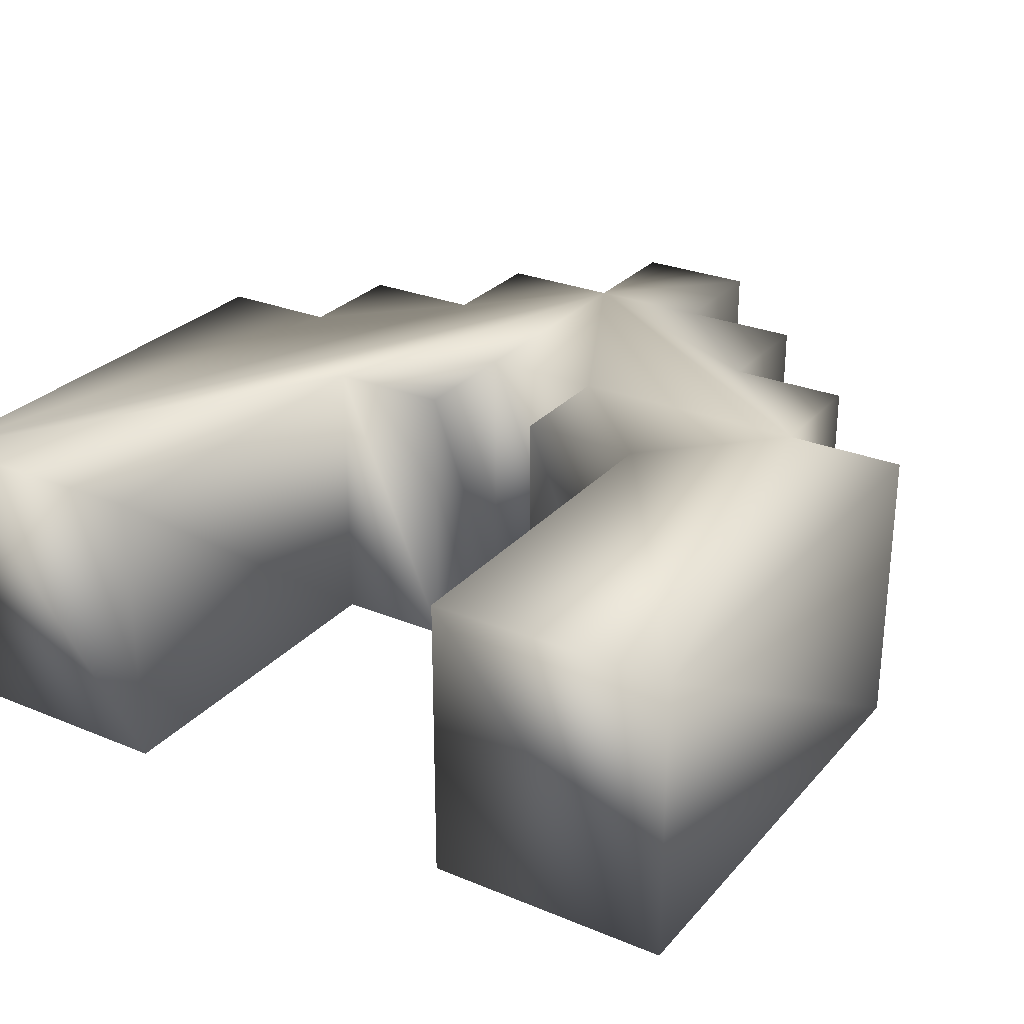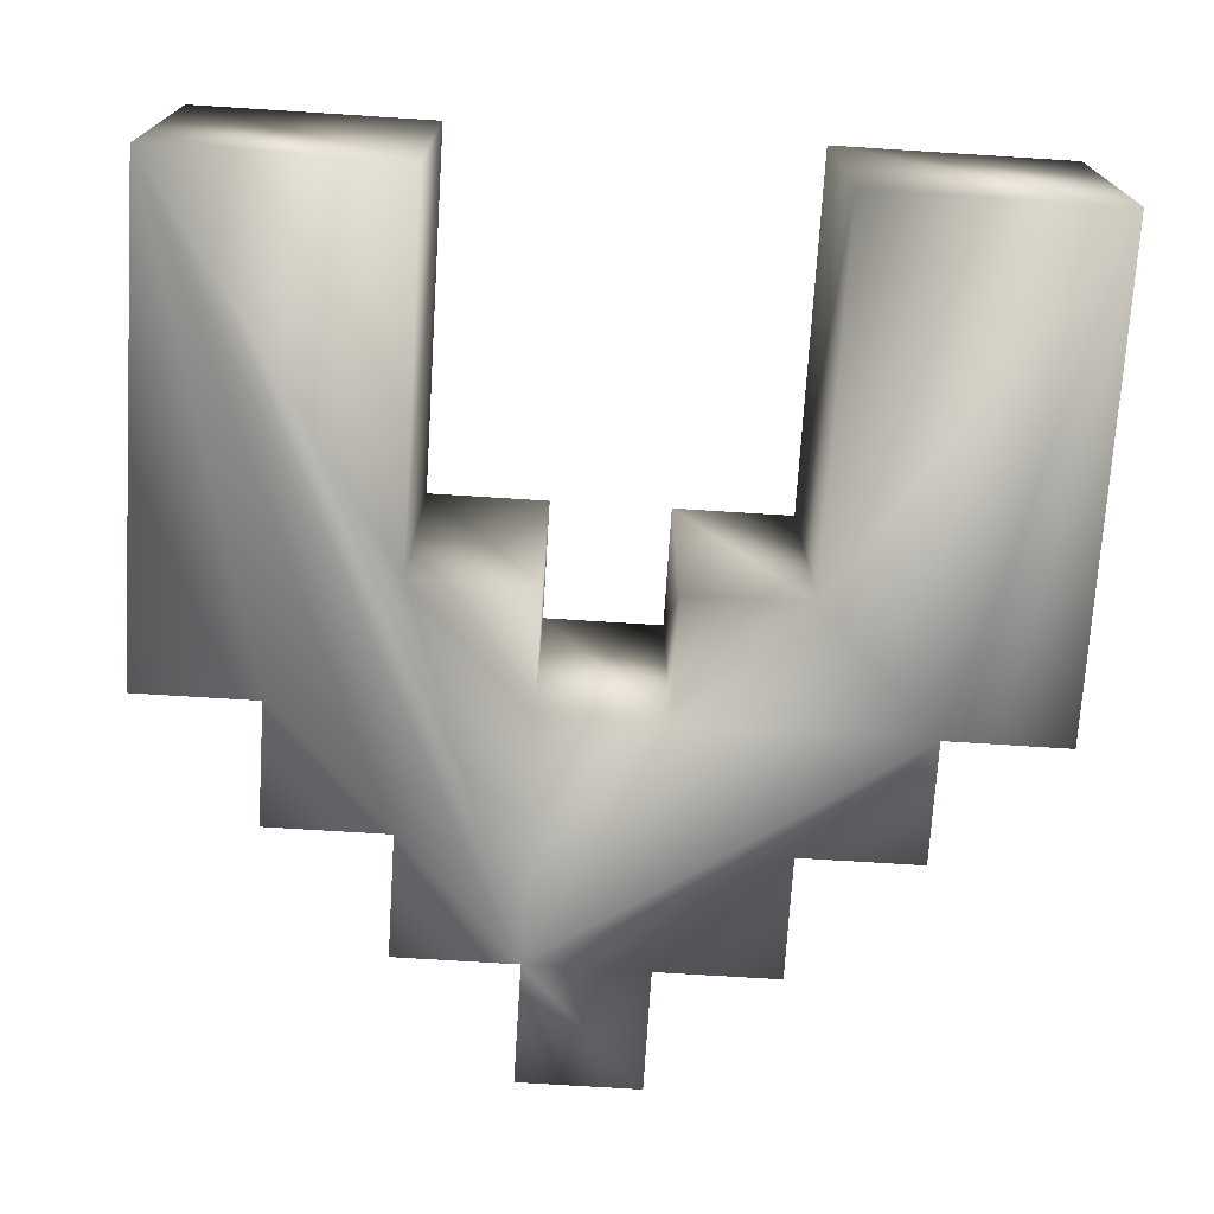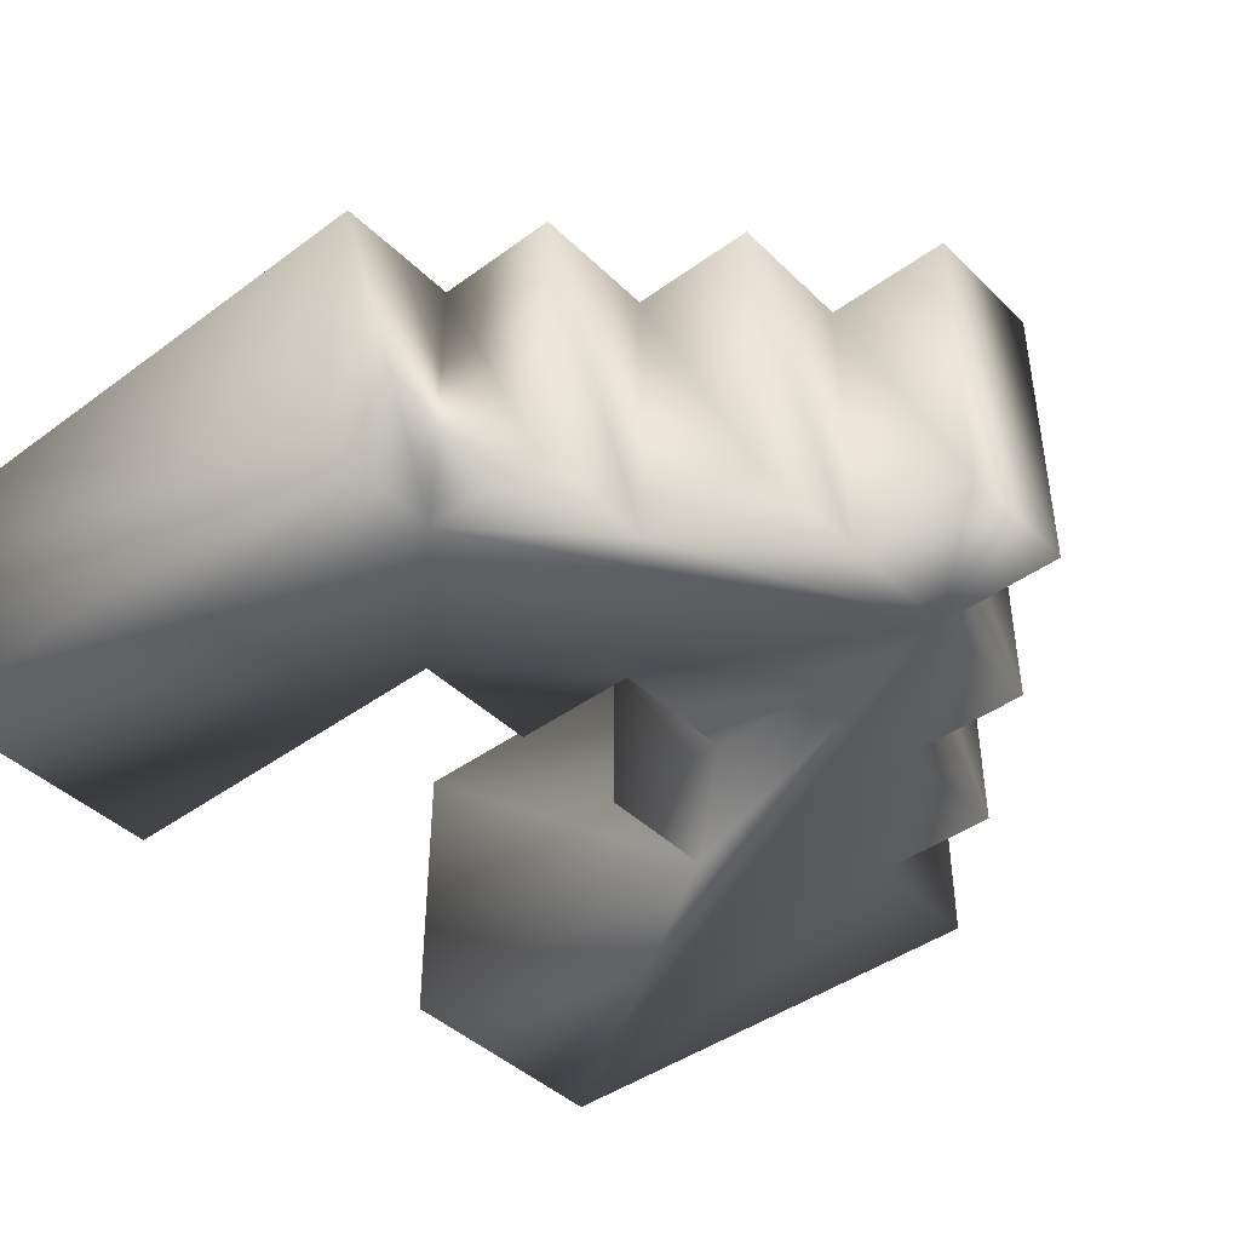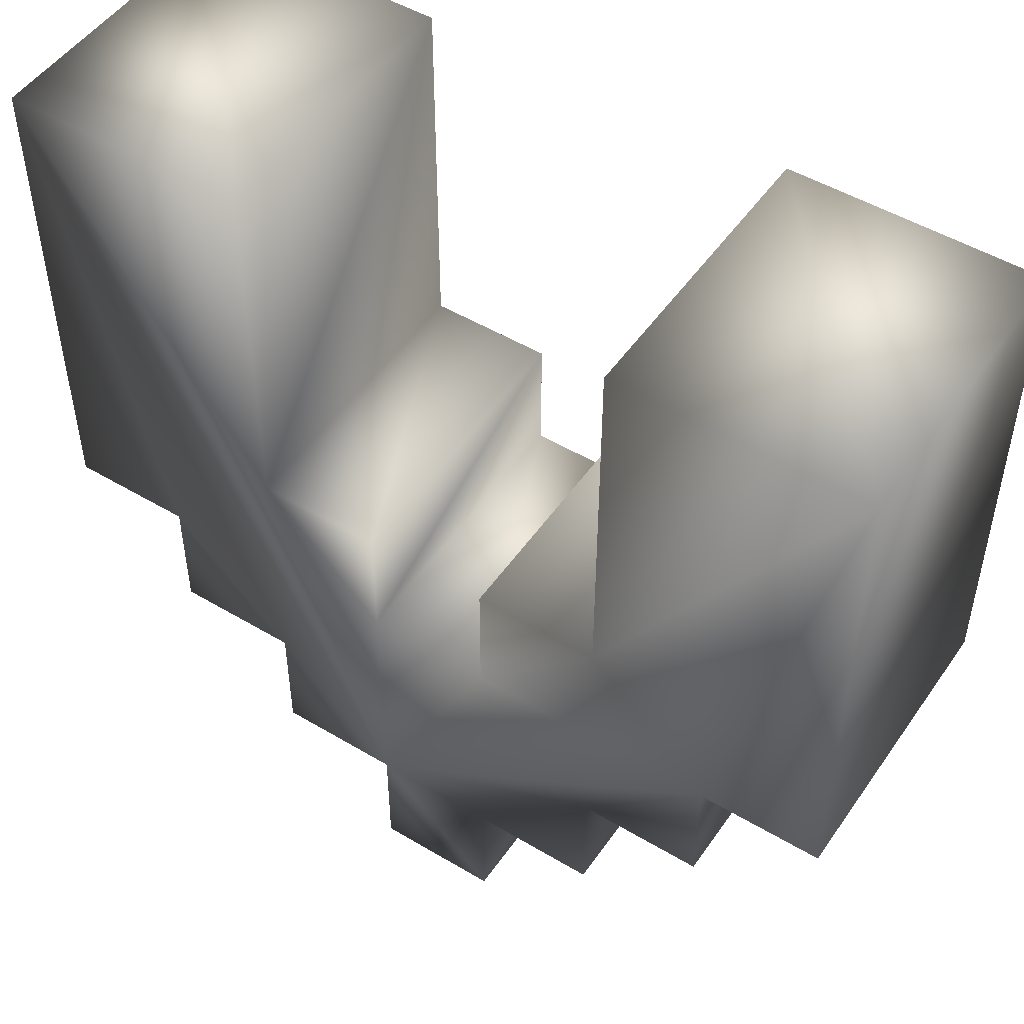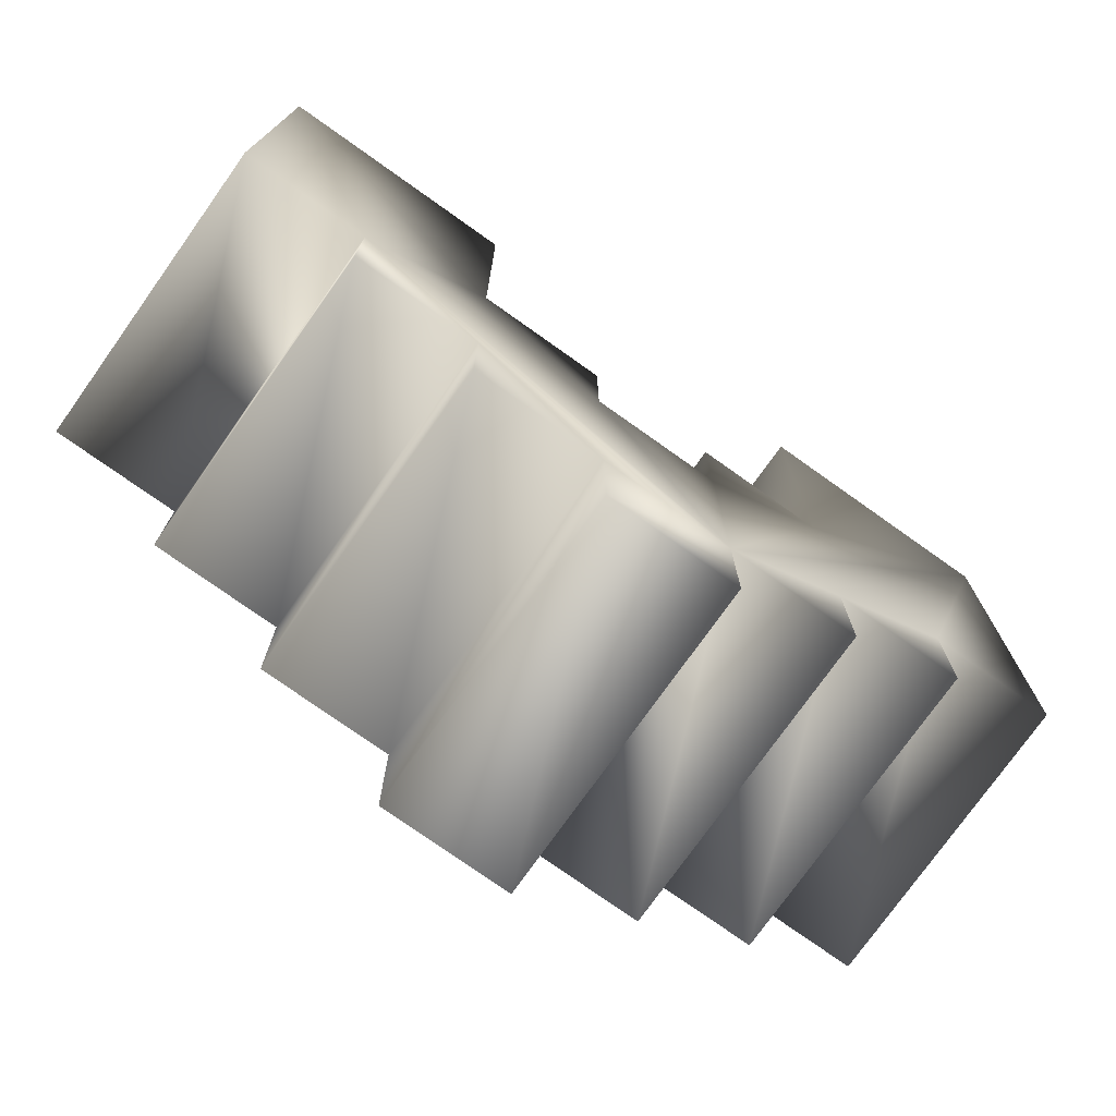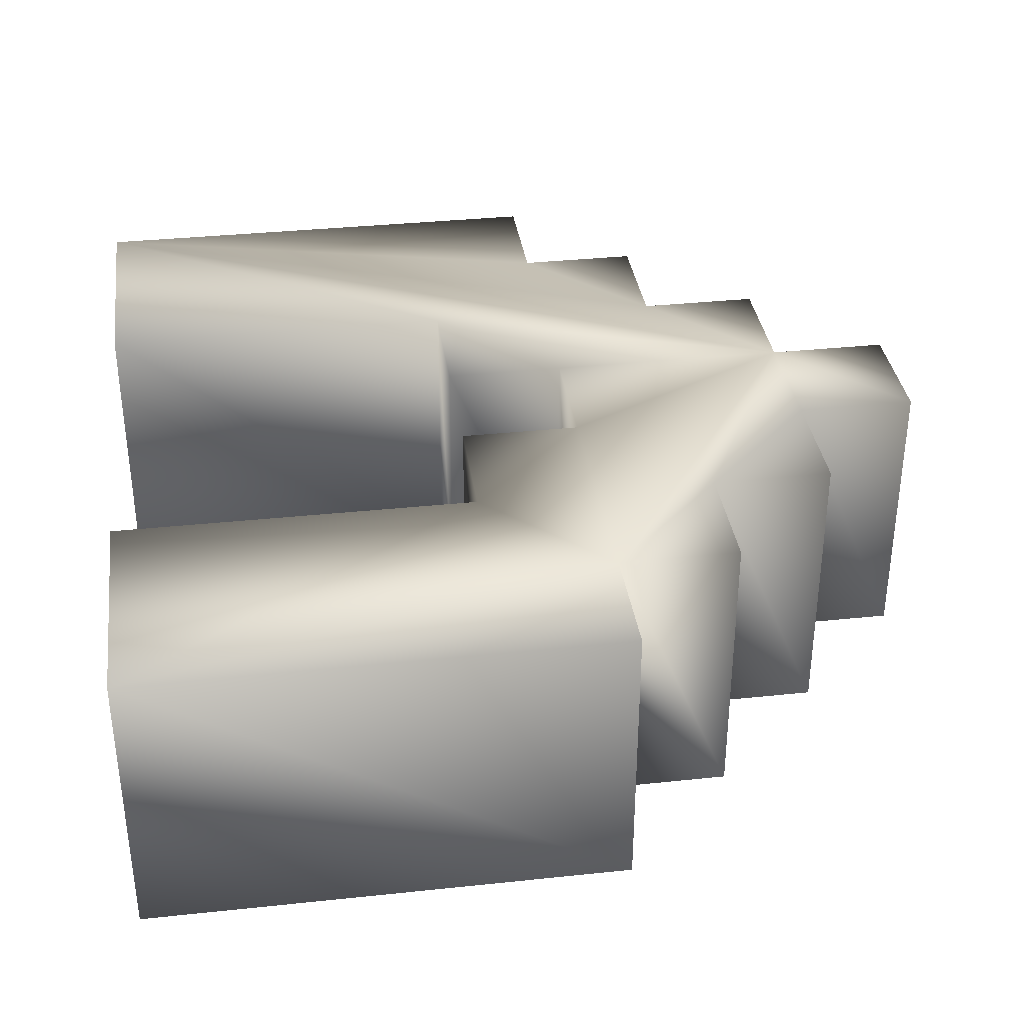
<metadata>
{"format":"obj","ext":"obj","renderer":"f3d","projection":"perspective","resolution":1024,"background":"white","views":[{"elev":27.7,"azim":-147.8,"up":"+Z"},{"elev":-72.6,"azim":176.4,"up":"+Z"},{"elev":-42.6,"azim":-48.9,"up":"+Z"},{"elev":49.8,"azim":-146.6,"up":"+Y"},{"elev":-75.9,"azim":-35.4,"up":"+Y"},{"elev":35.2,"azim":-98.0,"up":"+Z"}]}
</metadata>
<code>
o
v 1.038 2.076 -5
v 1.038 0 -5
v -1.038 0 -5
v 3.126 4.164 -5
v 3.126 2.076 -5
v 1.038 2.076 -5
v 5.214 6.24 -5
v 5.214 4.164 -5
v 3.126 4.164 -5
v 7.29 14.58 -5
v 7.29 6.24 -5
v 5.214 6.24 -5
v 3.126 8.328 -5
v 3.126 14.58 -5
v 7.29 14.58 -5
v 1.038 6.24 -5
v 1.038 8.328 -5
v 3.126 8.328 -5
v -3.126 8.328 -5
v -1.038 8.328 -5
v -1.038 6.24 -5
v -7.29 14.58 -5
v -3.126 14.58 -5
v -3.126 8.328 -5
v -5.202 6.24 -5
v -7.29 6.24 -5
v -7.29 14.58 -5
v -3.126 4.164 -5
v -5.202 4.164 -5
v -5.202 6.24 -5
v -1.038 2.076 -5
v -3.126 2.076 -5
v -3.126 4.164 -5
v 1.038 2.076 -5
v -1.038 0 -5
v -1.038 2.076 -5
v 7.29 14.58 -5
v 5.214 6.24 -5
v 3.126 4.164 -5
v -5.202 6.24 -5
v -7.29 14.58 -5
v -3.126 8.328 -5
v 1.038 2.076 -5
v -1.038 2.076 -5
v -3.126 4.164 -5
v 7.29 14.58 -5
v 3.126 4.164 -5
v 1.038 2.076 -5
v -5.202 6.24 -5
v -3.126 8.328 -5
v -1.038 6.24 -5
v 1.038 2.076 -5
v -3.126 4.164 -5
v -5.202 6.24 -5
v 3.126 8.328 -5
v 7.29 14.58 -5
v 1.038 2.076 -5
v 1.038 2.076 -5
v -5.202 6.24 -5
v -1.038 6.24 -5
v 1.038 6.24 -5
v 3.126 8.328 -5
v 1.038 2.076 -5
v 1.038 2.076 -5
v -1.038 6.24 -5
v 1.038 6.24 -5
v -1.038 0 1.776e-15
v 1.038 0 1.776e-15
v 1.038 2.076 1.776e-15
v 1.038 2.076 1.776e-15
v 3.126 2.076 2.665e-15
v 3.126 4.164 2.665e-15
v 3.126 4.164 2.665e-15
v 5.214 4.164 2.665e-15
v 5.214 6.24 2.665e-15
v 5.214 6.24 2.665e-15
v 7.29 6.24 3.553e-15
v 7.29 14.58 3.553e-15
v 7.29 14.58 3.553e-15
v 3.126 14.58 2.665e-15
v 3.126 8.328 2.665e-15
v 3.126 8.328 2.665e-15
v 1.038 8.328 1.776e-15
v 1.038 6.24 1.776e-15
v -1.038 6.24 1.776e-15
v -1.038 8.328 1.776e-15
v -3.126 8.328 8.882e-16
v -3.126 8.328 8.882e-16
v -3.126 14.58 8.882e-16
v -7.29 14.58 0
v -7.29 14.58 0
v -7.29 6.24 0
v -5.202 6.24 8.882e-16
v -5.202 6.24 8.882e-16
v -5.202 4.164 8.882e-16
v -3.126 4.164 8.882e-16
v -3.126 4.164 8.882e-16
v -3.126 2.076 8.882e-16
v -1.038 2.076 1.776e-15
v -1.038 2.076 1.776e-15
v -1.038 0 1.776e-15
v 1.038 2.076 1.776e-15
v 3.126 4.164 2.665e-15
v 5.214 6.24 2.665e-15
v 7.29 14.58 3.553e-15
v -3.126 8.328 8.882e-16
v -7.29 14.58 0
v -5.202 6.24 8.882e-16
v -3.126 4.164 8.882e-16
v -1.038 2.076 1.776e-15
v 1.038 2.076 1.776e-15
v 1.038 2.076 1.776e-15
v 3.126 4.164 2.665e-15
v 7.29 14.58 3.553e-15
v -1.038 6.24 1.776e-15
v -3.126 8.328 8.882e-16
v -5.202 6.24 8.882e-16
v -5.202 6.24 8.882e-16
v -3.126 4.164 8.882e-16
v 1.038 2.076 1.776e-15
v 1.038 2.076 1.776e-15
v 7.29 14.58 3.553e-15
v 3.126 8.328 2.665e-15
v -1.038 6.24 1.776e-15
v -5.202 6.24 8.882e-16
v 1.038 2.076 1.776e-15
v 1.038 2.076 1.776e-15
v 3.126 8.328 2.665e-15
v 1.038 6.24 1.776e-15
v 1.038 6.24 1.776e-15
v -1.038 6.24 1.776e-15
v 1.038 2.076 1.776e-15
v 1.038 0 -5
v 1.038 2.076 -5
v 1.038 0 1.776e-15
v 1.038 2.076 -5
v 1.038 2.076 1.776e-15
v 1.038 0 1.776e-15
v 1.038 2.076 -5
v 3.126 2.076 -5
v 1.038 2.076 1.776e-15
v 3.126 2.076 -5
v 3.126 2.076 2.665e-15
v 1.038 2.076 1.776e-15
v 3.126 2.076 -5
v 3.126 4.164 -5
v 3.126 2.076 2.665e-15
v 3.126 4.164 -5
v 3.126 4.164 2.665e-15
v 3.126 2.076 2.665e-15
v 3.126 4.164 -5
v 5.214 4.164 -5
v 3.126 4.164 2.665e-15
v 5.214 4.164 -5
v 5.214 4.164 2.665e-15
v 3.126 4.164 2.665e-15
v 5.214 4.164 -5
v 5.214 6.24 -5
v 5.214 4.164 2.665e-15
v 5.214 6.24 -5
v 5.214 6.24 2.665e-15
v 5.214 4.164 2.665e-15
v 5.214 6.24 -5
v 7.29 6.24 -5
v 5.214 6.24 2.665e-15
v 7.29 6.24 -5
v 7.29 6.24 3.553e-15
v 5.214 6.24 2.665e-15
v 7.29 6.24 -5
v 7.29 14.58 -5
v 7.29 6.24 3.553e-15
v 7.29 14.58 -5
v 7.29 14.58 3.553e-15
v 7.29 6.24 3.553e-15
v 7.29 14.58 -5
v 3.126 14.58 -5
v 7.29 14.58 3.553e-15
v 3.126 14.58 -5
v 3.126 14.58 2.665e-15
v 7.29 14.58 3.553e-15
v 3.126 14.58 -5
v 3.126 8.328 -5
v 3.126 14.58 2.665e-15
v 3.126 8.328 -5
v 3.126 8.328 2.665e-15
v 3.126 14.58 2.665e-15
v 3.126 8.328 -5
v 1.038 8.328 -5
v 3.126 8.328 2.665e-15
v 1.038 8.328 -5
v 1.038 8.328 1.776e-15
v 3.126 8.328 2.665e-15
v 1.038 8.328 -5
v 1.038 6.24 -5
v 1.038 8.328 1.776e-15
v 1.038 6.24 -5
v 1.038 6.24 1.776e-15
v 1.038 8.328 1.776e-15
v 1.038 6.24 -5
v -1.038 6.24 -5
v 1.038 6.24 1.776e-15
v -1.038 6.24 -5
v -1.038 6.24 1.776e-15
v 1.038 6.24 1.776e-15
v -1.038 6.24 -5
v -1.038 8.328 -5
v -1.038 6.24 1.776e-15
v -1.038 8.328 -5
v -1.038 8.328 1.776e-15
v -1.038 6.24 1.776e-15
v -1.038 8.328 -5
v -3.126 8.328 -5
v -1.038 8.328 1.776e-15
v -3.126 8.328 -5
v -3.126 8.328 8.882e-16
v -1.038 8.328 1.776e-15
v -3.126 8.328 -5
v -3.126 14.58 -5
v -3.126 8.328 8.882e-16
v -3.126 14.58 -5
v -3.126 14.58 8.882e-16
v -3.126 8.328 8.882e-16
v -3.126 14.58 -5
v -7.29 14.58 -5
v -3.126 14.58 8.882e-16
v -7.29 14.58 -5
v -7.29 14.58 0
v -3.126 14.58 8.882e-16
v -7.29 14.58 -5
v -7.29 6.24 -5
v -7.29 14.58 0
v -7.29 6.24 -5
v -7.29 6.24 0
v -7.29 14.58 0
v -7.29 6.24 -5
v -5.202 6.24 -5
v -7.29 6.24 0
v -5.202 6.24 -5
v -5.202 6.24 8.882e-16
v -7.29 6.24 0
v -5.202 6.24 -5
v -5.202 4.164 -5
v -5.202 6.24 8.882e-16
v -5.202 4.164 -5
v -5.202 4.164 8.882e-16
v -5.202 6.24 8.882e-16
v -5.202 4.164 -5
v -3.126 4.164 -5
v -5.202 4.164 8.882e-16
v -3.126 4.164 -5
v -3.126 4.164 8.882e-16
v -5.202 4.164 8.882e-16
v -3.126 4.164 -5
v -3.126 2.076 -5
v -3.126 4.164 8.882e-16
v -3.126 2.076 -5
v -3.126 2.076 8.882e-16
v -3.126 4.164 8.882e-16
v -3.126 2.076 -5
v -1.038 2.076 -5
v -3.126 2.076 8.882e-16
v -1.038 2.076 -5
v -1.038 2.076 1.776e-15
v -3.126 2.076 8.882e-16
v -1.038 2.076 -5
v -1.038 0 -5
v -1.038 2.076 1.776e-15
v -1.038 0 -5
v -1.038 0 1.776e-15
v -1.038 2.076 1.776e-15
v -1.038 0 -5
v 1.038 0 -5
v -1.038 0 1.776e-15
v 1.038 0 -5
v 1.038 0 1.776e-15
v -1.038 0 1.776e-15
f 1 2 3
f 4 5 6
f 7 8 9
f 10 11 12
f 13 14 15
f 16 17 18
f 19 20 21
f 22 23 24
f 25 26 27
f 28 29 30
f 31 32 33
f 34 35 36
f 37 38 39
f 40 41 42
f 43 44 45
f 46 47 48
f 49 50 51
f 52 53 54
f 55 56 57
f 58 59 60
f 61 62 63
f 64 65 66
f 67 68 69
f 70 71 72
f 73 74 75
f 76 77 78
f 79 80 81
f 82 83 84
f 85 86 87
f 88 89 90
f 91 92 93
f 94 95 96
f 97 98 99
f 100 101 102
f 103 104 105
f 106 107 108
f 109 110 111
f 112 113 114
f 115 116 117
f 118 119 120
f 121 122 123
f 124 125 126
f 127 128 129
f 130 131 132
f 133 134 135
f 136 137 138
f 139 140 141
f 142 143 144
f 145 146 147
f 148 149 150
f 151 152 153
f 154 155 156
f 157 158 159
f 160 161 162
f 163 164 165
f 166 167 168
f 169 170 171
f 172 173 174
f 175 176 177
f 178 179 180
f 181 182 183
f 184 185 186
f 187 188 189
f 190 191 192
f 193 194 195
f 196 197 198
f 199 200 201
f 202 203 204
f 205 206 207
f 208 209 210
f 211 212 213
f 214 215 216
f 217 218 219
f 220 221 222
f 223 224 225
f 226 227 228
f 229 230 231
f 232 233 234
f 235 236 237
f 238 239 240
f 241 242 243
f 244 245 246
f 247 248 249
f 250 251 252
f 253 254 255
f 256 257 258
f 259 260 261
f 262 263 264
f 265 266 267
f 268 269 270
f 271 272 273
f 274 275 276

</code>
